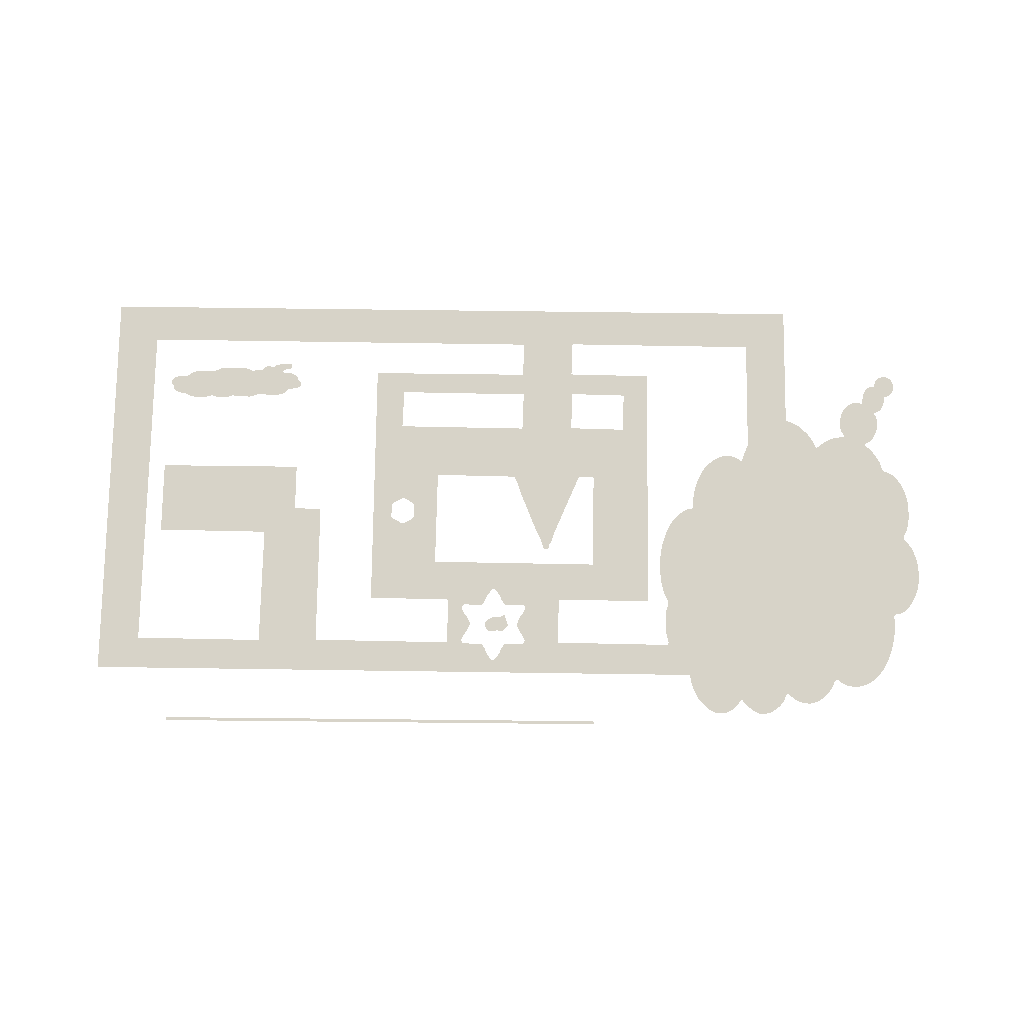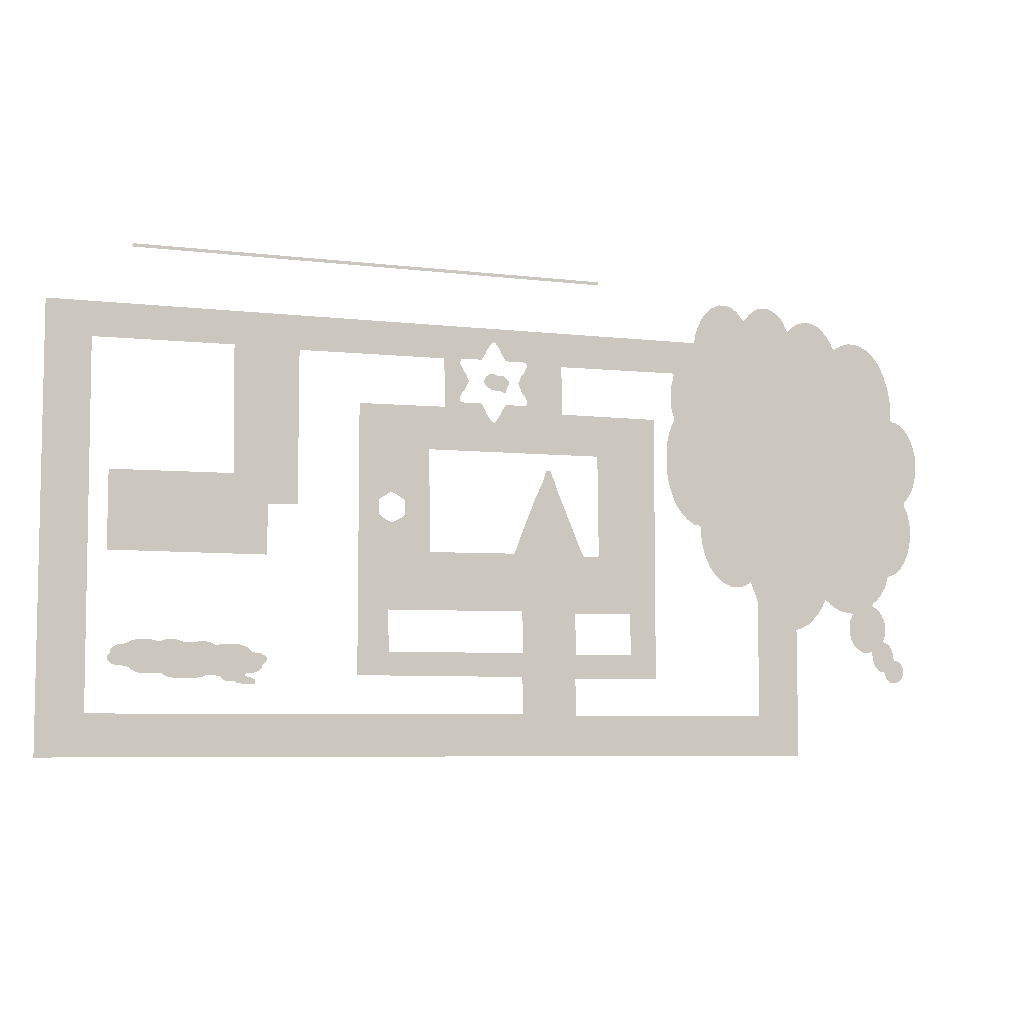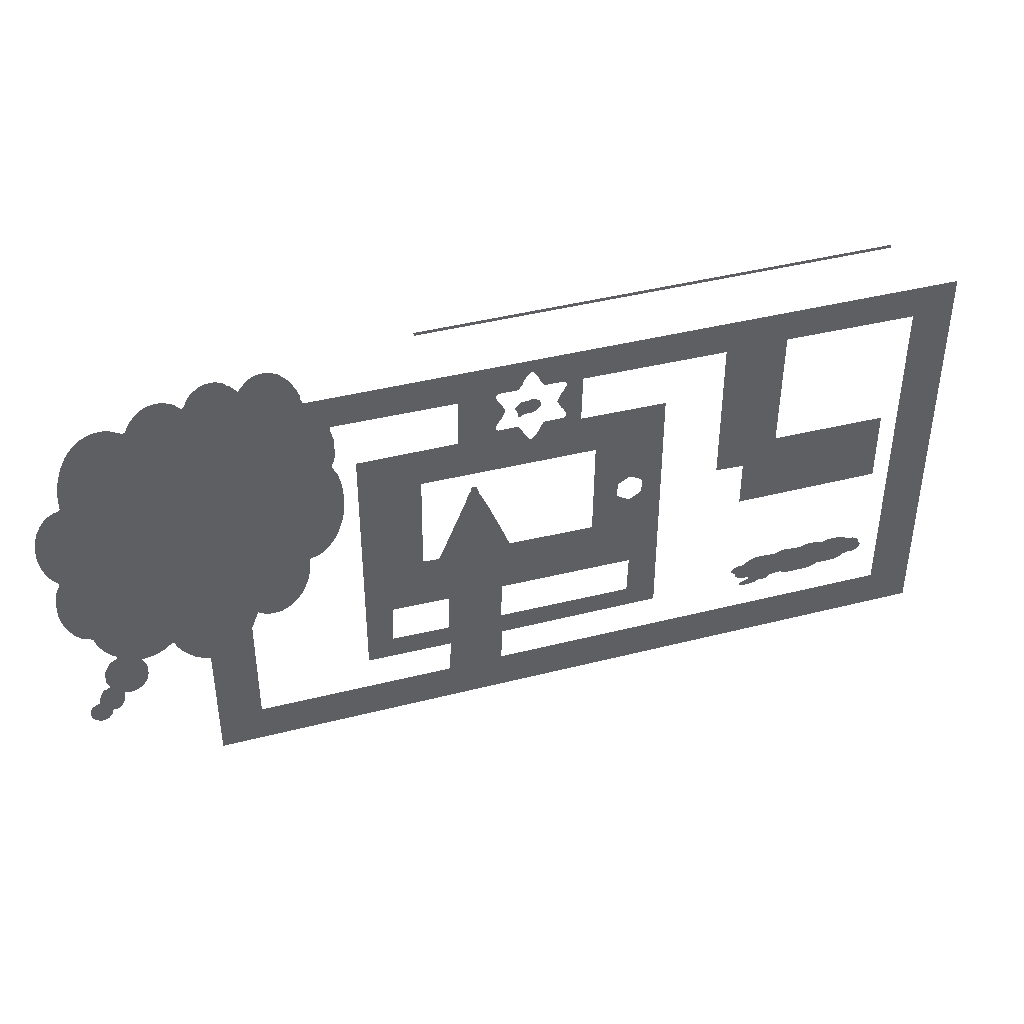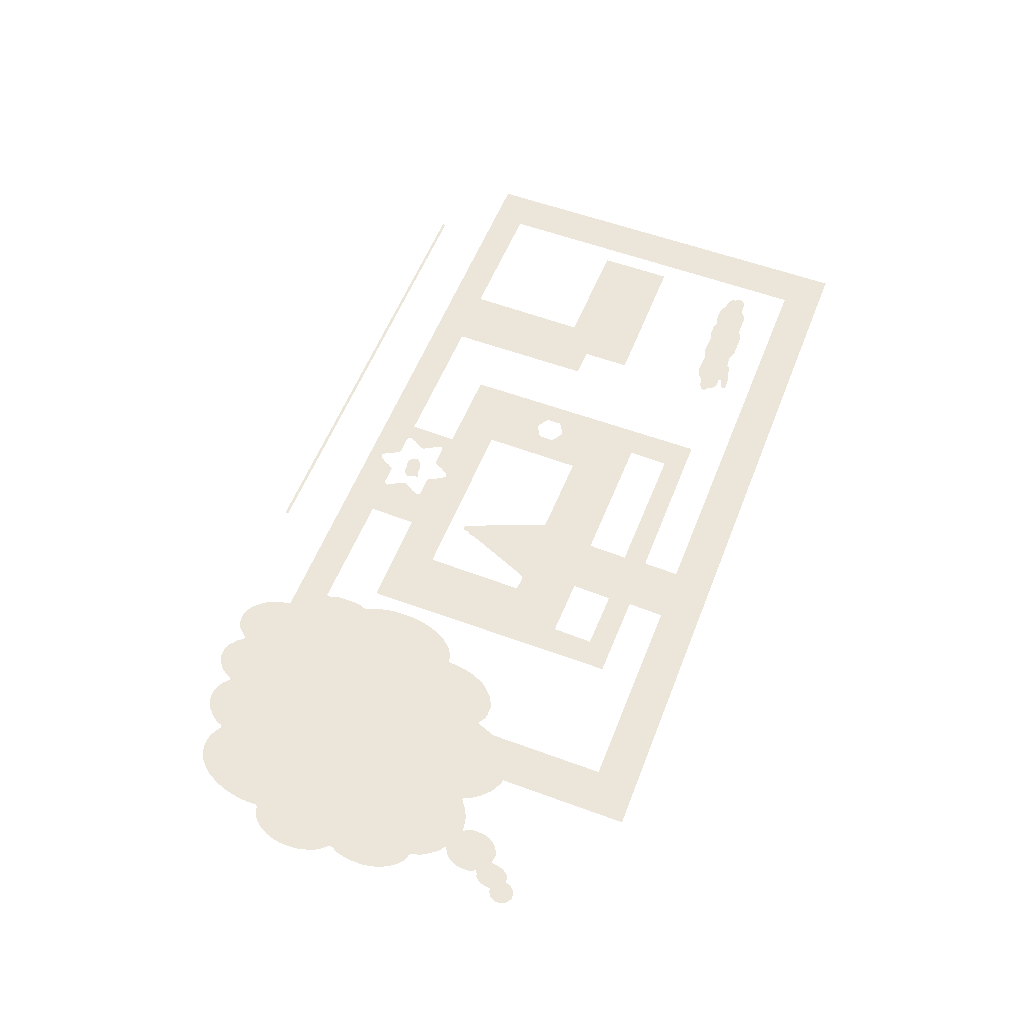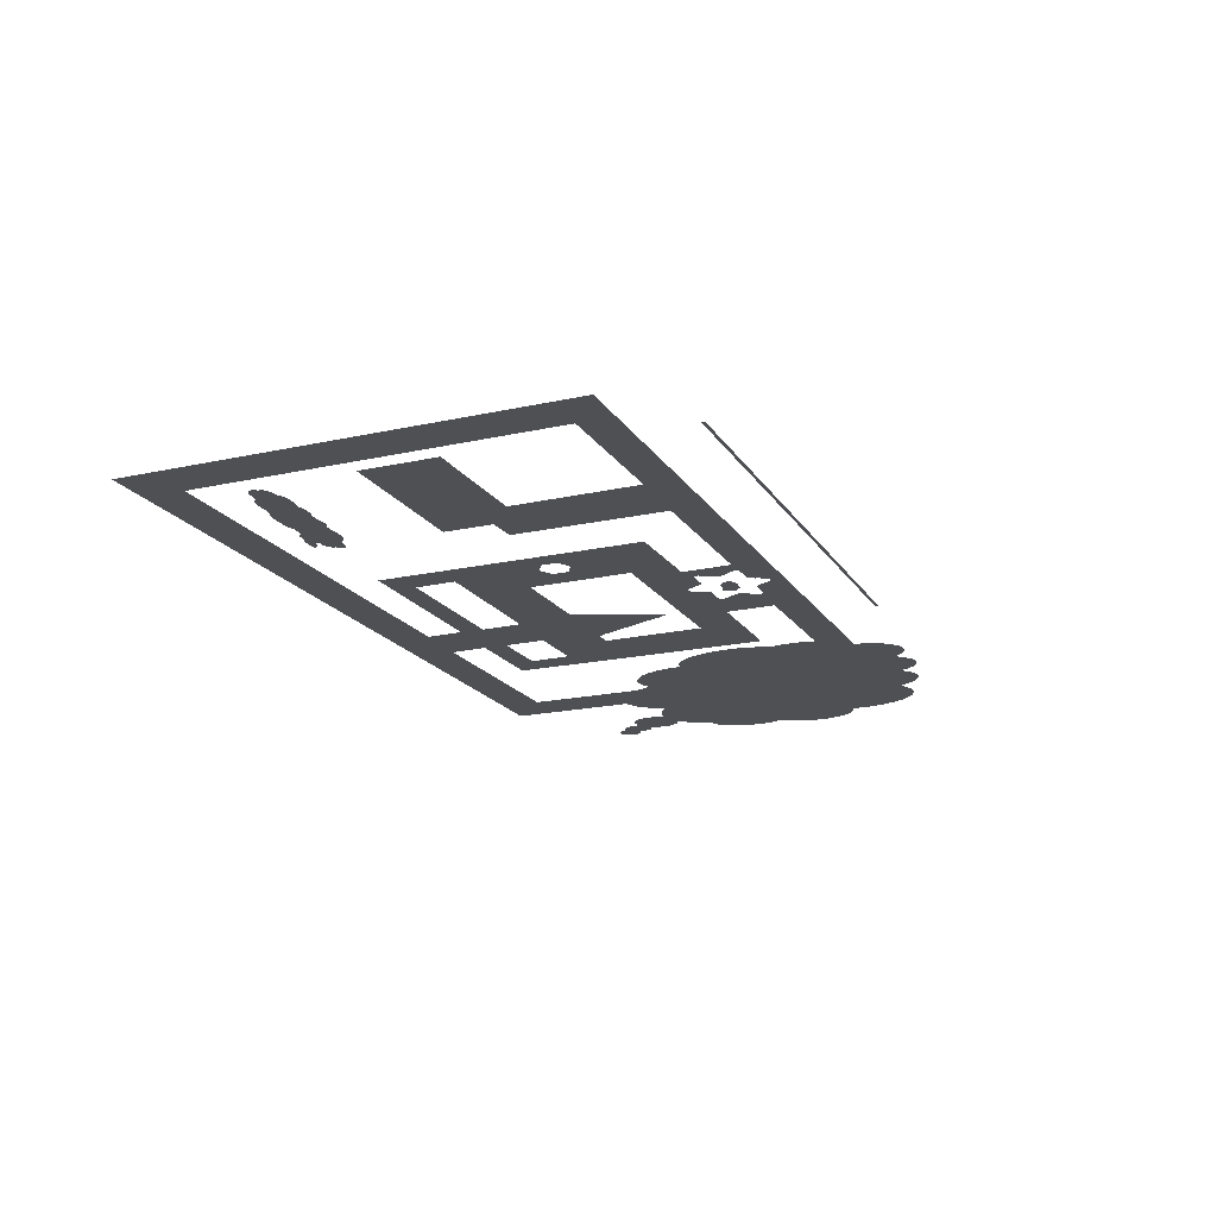
<metadata>
{"format":"obj","ext":"obj","renderer":"f3d","projection":"perspective","resolution":1024,"background":"white","views":[{"elev":76.8,"azim":-179.3,"up":"+Z"},{"elev":-6.5,"azim":160.4,"up":"+Y"},{"elev":41.3,"azim":-17.3,"up":"+Y"},{"elev":56.3,"azim":-68.9,"up":"+Z"},{"elev":-18.5,"azim":113.0,"up":"+Z"}]}
</metadata>
<code>
v 210 519 0
v 206 518 0
v 204 517 0
v 201 515 0
v 197 512 0
v 196 511 0
v 192 506 0
v 190 501 0
v 189 499 0
v 187 498 0
v 182 503 0
v 179 505 0
v 177 506 0
v 174 507 0
v 171 508 0
v 164 508 0
v 160 507 0
v 157 506 0
v 155 505 0
v 151 502 0
v 145 496 0
v 143 493 0
v 141 490 0
v 139 485 0
v 136 483 0
v 134 485 0
v 126 489 0
v 121 490 0
v 114 490 0
v 110 489 0
v 107 488 0
v 101 485 0
v 97 482 0
v 93 478 0
v 89 473 0
v 87 470 0
v 85 466 0
v 82 460 0
v 78 448 0
v 77 443 0
v 76 438 0
v 75 431 0
v 75 416 0
v 73 414 0
v 70 414 0
v 68 413 0
v 66 412 0
v 63 410 0
v 59 406 0
v 56 402 0
v 52 394 0
v 51 391 0
v 50 388 0
v 49 384 0
v 48 378 0
v 48 366 0
v 49 359 0
v 50 355 0
v 52 349 0
v 53 346 0
v 56 341 0
v 62 334 0
v 62 331 0
v 59 325 0
v 58 322 0
v 57 318 0
v 56 311 0
v 56 298 0
v 57 291 0
v 59 284 0
v 61 279 0
v 62 277 0
v 63 275 0
v 67 269 0
v 71 265 0
v 74 263 0
v 76 262 0
v 80 261 0
v 82 259 0
v 83 256 0
v 84 252 0
v 85 250 0
v 86 248 0
v 88 245 0
v 90 242 0
v 94 237 0
v 96 235 0
v 97 235 0
v 100 232 0
v 98 230 0
v 93 227 0
v 90 223 0
v 87 217 0
v 86 213 0
v 86 204 0
v 87 200 0
v 89 197 0
v 86 195 0
v 83 194 0
v 81 192 0
v 80 190 0
v 79 188 0
v 78 185 0
v 77 178 0
v 75 178 0
v 71 176 0
v 69 174 0
v 68 172 0
v 67 170 0
v 67 165 0
v 68 162 0
v 69 160 0
v 71 158 0
v 73 157 0
v 75 156 0
v 79 156 0
v 82 157 0
v 86 161 0
v 88 167 0
v 92 167 0
v 94 168 0
v 97 171 0
v 98 173 0
v 99 175 0
v 100 178 0
v 101 186 0
v 109 185 0
v 112 186 0
v 114 187 0
v 117 189 0
v 120 192 0
v 122 195 0
v 123 197 0
v 124 200 0
v 125 204 0
v 125 214 0
v 124 217 0
v 121 223 0
v 128 224 0
v 133 225 0
v 136 226 0
v 142 229 0
v 145 231 0
v 148 234 0
v 149 234 0
v 151 236 0
v 153 233 0
v 154 230 0
v 157 225 0
v 160 221 0
v 168 213 0
v 171 211 0
v 177 208 0
v 183 206 0
v 183 86 0
v 900 86 0
v 900 479 0
v 289 480 0
v 288 482 0
v 287 485 0
v 287 488 0
v 286 491 0
v 284 496 0
v 280 504 0
v 277 508 0
v 270 515 0
v 264 518 0
v 261 519 0
v 254 519 0
v 250 518 0
v 248 517 0
v 246 516 0
v 243 514 0
v 237 507 0
v 235 505 0
v 230 511 0
v 228 513 0
v 227 513 0
v 224 516 0
v 222 517 0
v 220 518 0
v 217 519 0
v 464 218 0
v 592 217 0
v 591 179 0
v 463 180 0
v 357 218 0
v 412 217 0
v 411 179 0
v 356 180 0
v 588 323 0
v 590 323 0
v 592 322 0
v 599 318 0
v 601 316 0
v 601 303 0
v 599 301 0
v 594 298 0
v 590 296 0
v 588 296 0
v 586 297 0
v 584 298 0
v 579 301 0
v 577 303 0
v 577 316 0
v 579 318 0
v 586 322 0
v 389 365 0
v 554 364 0
v 553 270 0
v 472 271 0
v 471 273 0
v 469 277 0
v 466 286 0
v 451 323 0
v 443 340 0
v 441 347 0
v 440 349 0
v 436 349 0
v 435 347 0
v 435 345 0
v 432 340 0
v 430 333 0
v 406 276 0
v 404 272 0
v 402 270 0
v 388 271 0
v 540 449 0
v 676 448 0
v 676 309 0
v 703 308 0
v 703 263 0
v 843 263 0
v 843 333 0
v 734 334 0
v 735 449 0
v 860 448 0
v 859 123 0
v 463 124 0
v 464 158 0
v 620 158 0
v 620 403 0
v 539 404 0
v 781 187 0
v 775 185 0
v 769 185 0
v 757 186 0
v 752 185 0
v 748 183 0
v 729 184 0
v 724 183 0
v 721 182 0
v 719 181 0
v 715 177 0
v 707 176 0
v 703 174 0
v 702 172 0
v 702 170 0
v 706 166 0
v 706 164 0
v 709 161 0
v 711 160 0
v 714 159 0
v 720 159 0
v 722 157 0
v 718 155 0
v 716 155 0
v 712 153 0
v 712 150 0
v 714 149 0
v 721 149 0
v 728 150 0
v 731 152 0
v 739 152 0
v 741 153 0
v 744 156 0
v 755 157 0
v 759 155 0
v 764 154 0
v 784 154 0
v 789 155 0
v 795 158 0
v 814 158 0
v 817 159 0
v 819 160 0
v 823 163 0
v 828 164 0
v 833 164 0
v 836 165 0
v 838 166 0
v 840 168 0
v 841 171 0
v 840 173 0
v 838 175 0
v 838 178 0
v 836 180 0
v 834 181 0
v 832 182 0
v 825 183 0
v 822 185 0
v 819 186 0
v 814 187 0
v 804 187 0
v 797 185 0
v 791 187 0
v 311 449 0
v 425 448 0
v 424 403 0
v 331 403 0
v 331 158 0
v 412 157 0
v 411 123 0
v 224 124 0
v 224 233 0
v 226 238 0
v 231 251 0
v 233 250 0
v 238 247 0
v 242 246 0
v 251 246 0
v 254 247 0
v 262 251 0
v 270 259 0
v 273 263 0
v 277 271 0
v 279 276 0
v 280 279 0
v 281 283 0
v 282 288 0
v 283 295 0
v 283 302 0
v 285 304 0
v 288 304 0
v 291 305 0
v 294 307 0
v 297 309 0
v 302 314 0
v 306 319 0
v 310 326 0
v 312 331 0
v 315 340 0
v 316 344 0
v 317 349 0
v 318 357 0
v 318 375 0
v 317 383 0
v 315 392 0
v 314 395 0
v 311 401 0
v 310 404 0
v 310 407 0
v 312 412 0
v 313 418 0
v 313 435 0
v 311 442 0
v 310 447 0
v 491 467 0
v 493 467 0
v 495 465 0
v 497 462 0
v 499 459 0
v 500 456 0
v 504 450 0
v 522 450 0
v 524 449 0
v 525 446 0
v 522 440 0
v 519 436 0
v 516 429 0
v 517 427 0
v 520 421 0
v 522 419 0
v 525 413 0
v 525 411 0
v 523 409 0
v 504 409 0
v 502 406 0
v 499 400 0
v 497 397 0
v 495 394 0
v 493 392 0
v 491 392 0
v 489 394 0
v 487 397 0
v 485 400 0
v 484 403 0
v 480 409 0
v 461 409 0
v 459 411 0
v 459 413 0
v 462 419 0
v 464 421 0
v 468 430 0
v 467 432 0
v 464 438 0
v 462 440 0
v 459 446 0
v 460 449 0
v 462 450 0
v 480 450 0
v 482 453 0
v 484 456 0
v 485 459 0
v 487 462 0
v 489 465 0
v 490 437 0
v 489 436 0
v 482 436 0
v 477 431 0
v 477 429 0
v 479 425 0
v 480 420 0
v 482 420 0
v 486 422 0
v 492 422 0
v 495 423 0
v 497 424 0
v 501 428 0
v 501 431 0
v 499 435 0
v 498 435 0
v 496 437 0
v 387 532 0
v 388 529 0
v 827 530 0
v 826 533 0
f 108 110 118
f 113 111 112
f 113 114 111
f 111 118 110
f 114 118 111
f 109 110 108
f 107 108 106
f 105 106 104
f 104 124 103
f 106 108 104
f 108 119 104
f 116 114 115
f 116 117 118
f 118 119 108
f 119 120 121
f 119 121 122
f 119 123 104
f 98 101 126
f 100 101 98
f 100 98 99
f 102 126 101
f 126 97 98
f 135 95 97
f 102 103 125
f 114 116 118
f 78 75 76
f 78 76 77
f 144 79 80
f 67 68 78
f 75 78 74
f 69 70 78
f 78 70 71
f 74 78 73
f 78 72 73
f 71 72 78
f 78 68 69
f 63 78 79
f 94 95 135
f 95 96 97
f 93 94 137
f 93 137 92
f 92 90 91
f 84 80 82
f 82 83 84
f 86 88 85
f 88 86 87
f 84 85 88
f 144 80 84
f 82 80 81
f 88 144 84
f 122 123 119
f 124 125 103
f 125 126 102
f 126 127 128
f 126 128 129
f 131 97 126
f 130 131 126
f 132 97 131
f 133 134 97
f 97 134 135
f 138 92 137
f 133 97 132
f 130 126 129
f 92 138 90
f 152 314 151
f 155 313 154
f 313 155 312
f 154 313 314
f 153 314 152
f 137 94 136
f 150 151 314
f 150 314 149
f 138 139 89
f 314 153 154
f 94 135 136
f 141 139 140
f 138 89 90
f 139 141 144
f 139 144 88
f 144 141 142
f 144 142 143
f 144 145 146
f 146 79 144
f 147 314 315
f 147 148 149
f 316 146 315
f 315 146 147
f 63 79 146
f 314 147 149
f 316 62 146
f 317 318 319
f 317 319 321
f 322 317 321
f 323 317 322
f 321 319 320
f 323 324 316
f 316 325 326
f 327 316 326
f 316 328 329
f 329 330 316
f 328 316 327
f 324 325 316
f 323 316 317
f 89 139 88
f 123 124 104
f 331 316 330
f 57 44 56
f 59 62 58
f 60 61 59
f 58 44 57
f 55 44 54
f 44 53 54
f 52 53 44
f 44 50 51
f 44 55 56
f 51 52 44
f 59 61 62
f 65 63 64
f 63 65 66
f 44 58 62
f 25 43 331
f 50 44 49
f 66 67 63
f 47 44 46
f 44 47 48
f 44 45 46
f 42 43 25
f 44 62 43
f 48 49 44
f 62 331 43
f 62 63 146
f 39 25 38
f 38 25 37
f 37 25 35
f 35 36 37
f 40 25 39
f 25 32 33
f 33 34 25
f 31 32 25
f 30 31 25
f 30 28 29
f 25 34 35
f 40 41 25
f 27 25 26
f 25 27 28
f 25 41 42
f 22 23 24
f 21 22 10
f 28 30 25
f 20 17 19
f 20 14 17
f 18 19 17
f 14 15 16
f 16 17 14
f 10 20 21
f 25 10 24
f 22 24 10
f 67 78 63
f 175 9 10
f 331 350 10
f 163 160 162
f 350 331 332
f 333 334 332
f 160 161 162
f 14 20 11
f 11 20 10
f 9 175 8
f 158 159 175
f 159 160 175
f 163 175 160
f 163 164 174
f 12 14 11
f 332 335 336
f 336 337 332
f 338 339 332
f 349 332 345
f 340 332 339
f 337 338 332
f 349 350 332
f 175 351 158
f 350 351 10
f 351 175 10
f 355 356 158
f 356 306 158
f 355 158 351
f 351 353 355
f 332 334 335
f 307 158 306
f 13 14 12
f 6 4 5
f 1 4 178
f 178 4 6
f 3 1 2
f 3 4 1
f 181 1 180
f 182 1 181
f 1 178 180
f 180 178 179
f 7 8 6
f 178 176 177
f 176 178 175
f 175 163 174
f 166 174 165
f 174 166 173
f 164 165 174
f 8 178 6
f 171 172 166
f 170 171 169
f 167 169 171
f 168 169 167
f 167 171 166
f 172 173 166
f 175 178 8
f 10 25 331
f 331 62 316
f 311 190 310
f 190 311 189
f 311 239 240
f 239 311 312
f 189 311 186
f 155 239 312
f 186 311 240
f 227 187 188
f 190 187 310
f 188 189 186
f 183 184 210
f 185 241 184
f 186 183 188
f 240 185 186
f 225 188 183
f 241 185 240
f 309 187 227
f 270 268 269
f 267 268 270
f 259 262 254
f 258 256 257
f 256 258 259
f 260 261 259
f 259 255 256
f 259 261 262
f 259 254 255
f 156 238 239
f 226 227 188
f 226 188 225
f 211 212 225
f 225 183 211
f 210 211 183
f 225 212 224
f 224 213 214
f 213 224 212
f 214 215 224
f 210 204 205
f 209 210 205
f 210 203 204
f 205 206 209
f 210 202 203
f 201 202 210
f 200 201 210
f 184 198 199
f 199 200 210
f 198 184 197
f 184 199 210
f 242 193 194
f 196 197 184
f 195 196 242
f 196 241 242
f 242 194 195
f 235 230 231
f 235 231 232
f 196 184 241
f 207 209 206
f 262 263 254
f 265 271 272
f 265 272 273
f 273 274 276
f 276 274 275
f 267 270 266
f 264 254 263
f 265 266 271
f 265 250 264
f 276 250 265
f 277 278 246
f 273 276 265
f 277 249 276
f 246 278 279
f 266 270 271
f 244 280 281
f 279 280 245
f 304 282 283
f 302 284 285
f 284 302 283
f 294 287 288
f 294 288 289
f 299 286 287
f 286 302 285
f 157 238 156
f 244 281 282
f 290 294 289
f 254 252 253
f 254 264 252
f 251 252 264
f 264 250 251
f 245 246 279
f 277 248 249
f 277 247 248
f 305 244 282
f 305 282 304
f 244 245 280
f 277 246 247
f 250 276 249
f 297 294 296
f 298 287 294
f 296 294 295
f 291 292 293
f 293 294 291
f 294 297 298
f 286 301 302
f 303 304 283
f 299 287 298
f 300 301 286
f 303 283 302
f 300 286 299
f 291 294 290
f 237 238 157
f 155 156 239
f 235 232 233
f 341 342 332
f 343 332 342
f 227 208 309
f 344 332 343
f 345 332 344
f 349 347 348
f 349 346 347
f 308 309 208
f 345 346 349
f 221 222 216
f 220 221 217
f 216 217 221
f 216 222 223
f 223 215 216
f 220 217 218
f 308 388 389
f 218 219 220
f 308 208 382
f 385 386 388
f 387 388 386
f 384 385 388
f 308 383 388
f 224 215 223
f 390 308 389
f 353 354 355
f 353 351 352
f 307 390 391
f 308 390 307
f 396 391 392
f 357 158 307
f 307 399 357
f 396 397 307
f 398 399 307
f 397 398 307
f 307 391 396
f 358 158 357
f 396 392 395
f 408 409 410
f 412 413 411
f 408 410 411
f 414 411 413
f 408 411 414
f 394 395 392
f 400 401 399
f 402 403 401
f 403 399 401
f 407 408 414
f 393 394 392
f 403 404 399
f 341 332 340
f 383 384 388
f 308 382 383
f 380 381 209
f 379 380 375
f 382 208 209
f 416 407 415
f 417 407 416
f 376 377 375
f 377 378 375
f 418 419 417
f 379 375 378
f 415 407 414
f 242 243 209
f 243 375 380
f 209 381 382
f 192 209 191
f 229 230 235
f 235 233 234
f 242 192 193
f 192 242 209
f 243 228 372
f 372 368 371
f 368 370 371
f 374 375 243
f 372 373 243
f 374 243 373
f 369 370 368
f 243 380 209
f 407 422 406
f 422 407 421
f 420 421 419
f 417 421 407
f 405 357 399
f 404 405 399
f 360 361 364
f 358 359 228
f 360 364 359
f 362 364 361
f 367 368 372
f 365 366 228
f 228 366 367
f 229 235 236
f 367 372 228
f 364 365 228
f 229 358 228
f 228 359 364
f 157 236 237
f 426 423 424
f 425 426 424
f 229 157 358
f 236 157 229
f 364 362 363
f 417 419 421
f 158 358 157
f 207 191 209
f 309 310 187

</code>
